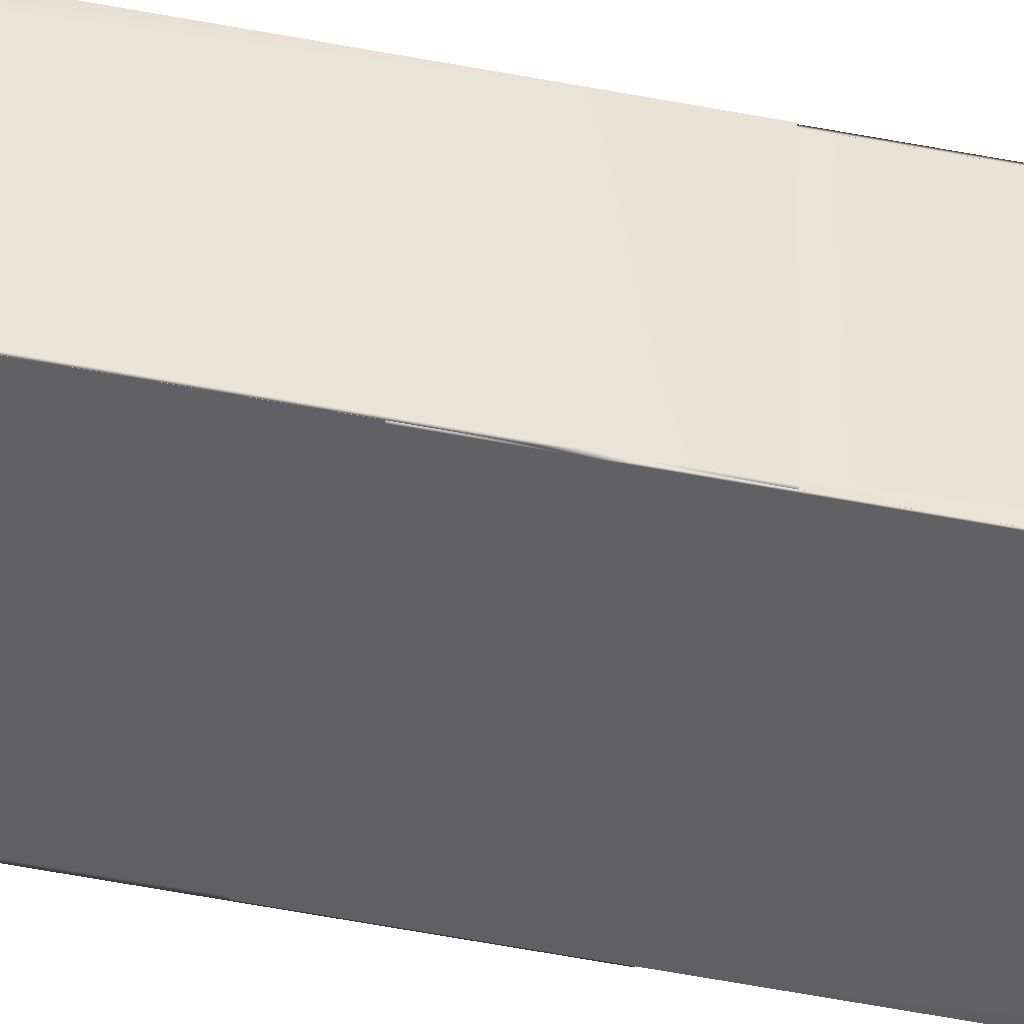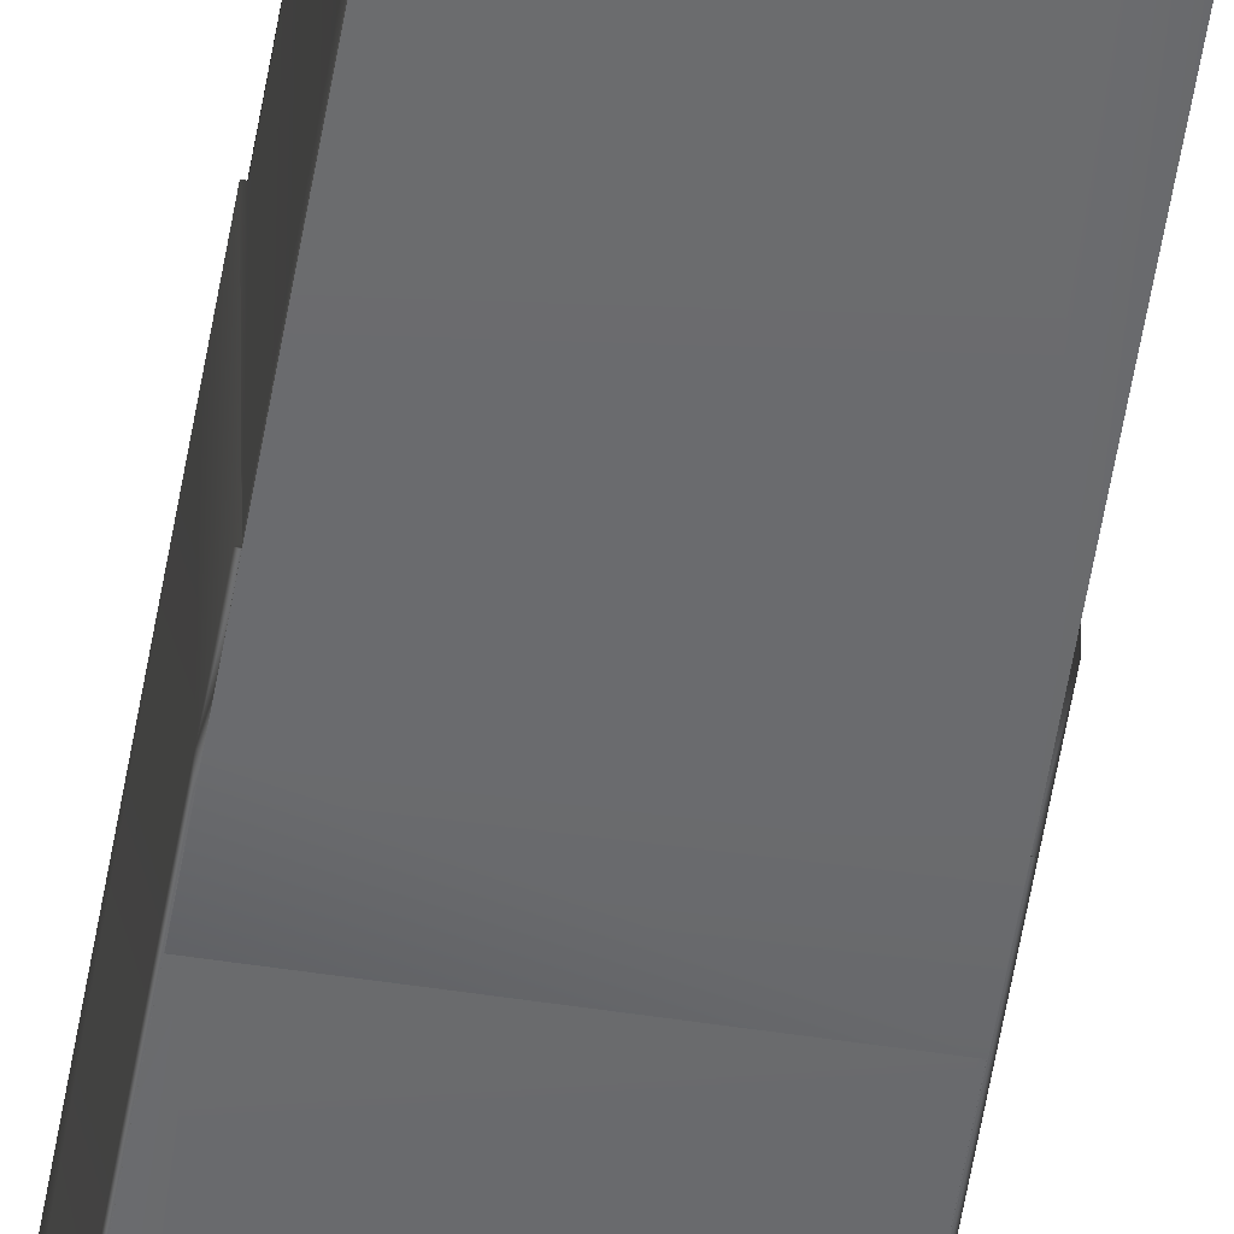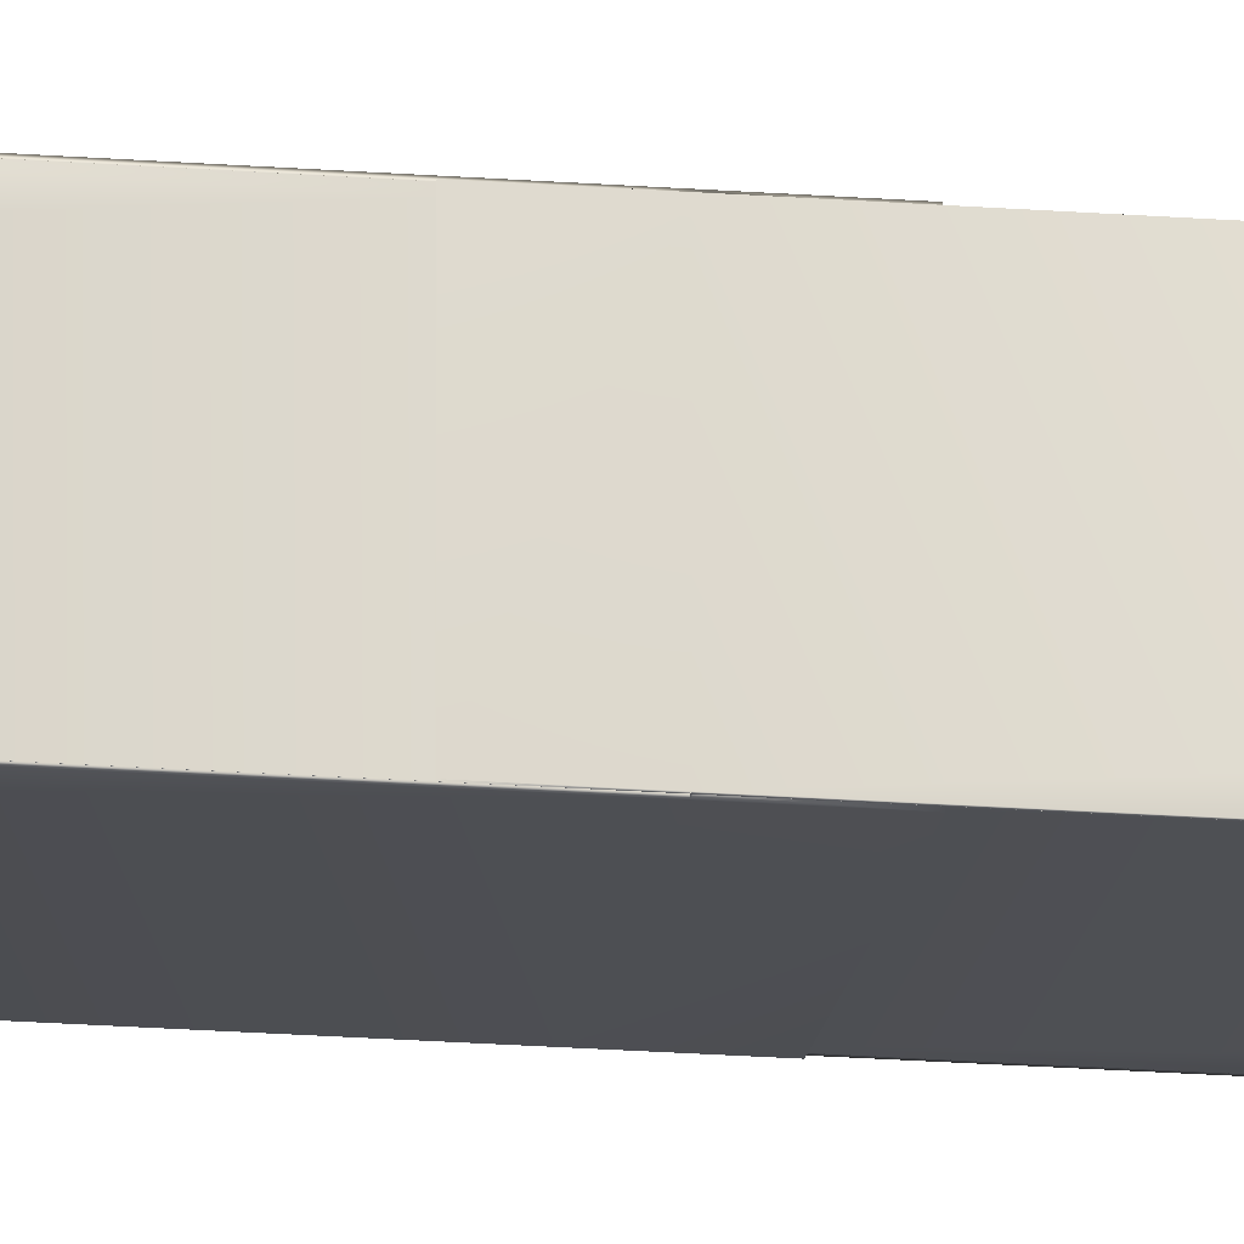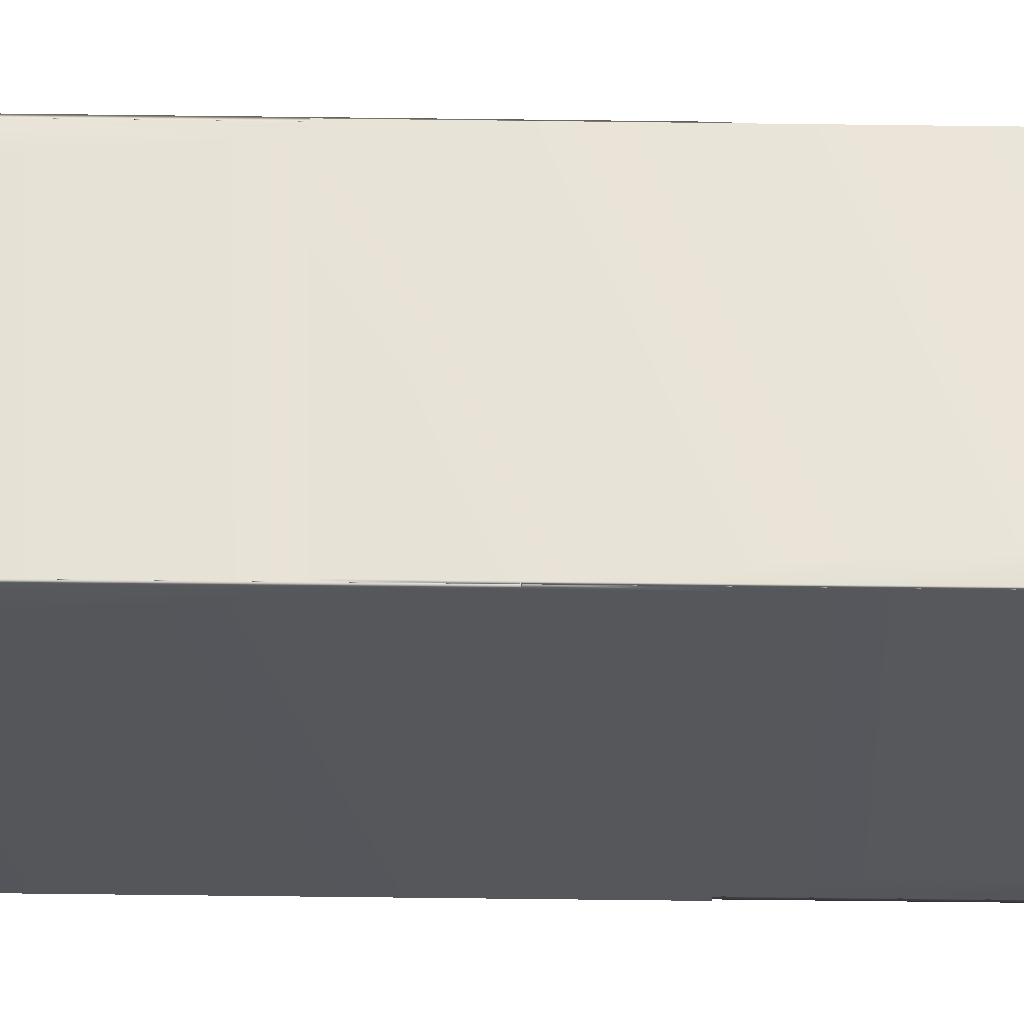
<metadata>
{"format":"obj","ext":"obj","renderer":"f3d","projection":"perspective","resolution":1024,"background":"white","views":[{"elev":-45.0,"azim":76.7,"up":"+Z"},{"elev":-53.3,"azim":170.8,"up":"+Z"},{"elev":-17.9,"azim":-99.2,"up":"+Z"},{"elev":-27.1,"azim":-91.4,"up":"+Z"}]}
</metadata>
<code>
v 2.997 -1.824 2.273
v -2.997 -1.824 2.273
v 2.938 -1.824 2.227
v 2.997 -1.824 2.227
v -2.997 0 2.273
v -2.845 -1.824 2.227
v 2.997 -0.01806 2.227
v 3.058 -52.17 2.227
v 2.997 0 2.273
v -2.997 -1.806 2.227
v -2.997 -1.824 2.227
v -2.997 52.16 2.273
v -2.997 -0.5201 2.227
v -3.058 -52.17 2.227
v 2.997 -0.003648 2.227
v -2.997 0.5165 2.227
v 2.997 52.16 2.273
v -2.997 -0.003648 2.227
v 1.946 -52.17 1.237
v 3.058 -0.003648 2.227
v 2.997 0 2.227
v -2.997 0 2.227
v -2.997 1.802 2.227
v 1.907 52.16 1.263
v -3.058 -0.003648 2.227
v 1.946 -52.17 -1.237
v -1.946 -52.17 1.237
v 3.058 -52.17 -2.227
v -2.997 1.82 2.227
v 2.997 52.16 -2.273
v -1.907 52.16 1.263
v 2.997 0.01441 2.227
v -3.058 -0.003648 -2.227
v 1.946 -56.21 -1.237
v 1.946 -56.21 0.5519
v -3.058 -52.17 -2.227
v 1.946 -56.21 1.237
v -0.8679 -56.21 1.237
v 3.058 -0.003648 -2.227
v -3.058 1.82 2.227
v -2.997 1.82 2.183
v 2.997 1.82 -2.114
v 1.907 52.16 -1.263
v -1.907 56.21 1.263
v 0.8497 56.21 1.263
v -1.907 52.16 -1.263
v 2.997 1.82 2.227
v -3.058 1.82 -2.227
v 0.8679 -56.21 -1.237
v -1.946 -52.17 -1.237
v -1.946 -56.21 1.237
v 2.997 -0.5201 -2.227
v 3.058 1.82 2.227
v -2.997 1.82 2.114
v 2.997 1.82 -2.183
v 1.907 56.21 1.263
v 1.907 56.21 -0.5624
v -2.997 52.16 -2.273
v 1.907 56.21 -1.263
v -0.8497 56.21 -1.263
v -1.907 56.21 -1.263
v -1.907 56.21 0.5624
v -2.997 0.01441 -2.227
v -2.997 -0.003648 -2.227
v -1.946 -56.21 -1.237
v 2.845 -1.824 -2.227
v -1.946 -56.21 -0.5519
v 2.997 -0.003648 -2.227
v 2.997 -1.806 -2.227
v 3.058 1.82 -2.227
v 2.997 1.82 -2.227
v -2.997 0 -2.273
v -2.997 0 -2.227
v -2.997 1.82 -2.227
v -2.997 -0.01806 -2.227
v -2.938 -1.824 -2.227
v 2.997 -1.824 -2.227
v 2.997 0 -2.273
v 2.997 0 -2.227
v 2.997 1.802 -2.227
v -2.997 -1.824 -2.227
v 2.997 -1.824 -2.273
v 2.997 0.5165 -2.227
v -2.997 -1.824 -2.273
g mmGroup0
f 1 2 3
f 1 3 4
f 1 5 2
f 2 6 3
f 7 1 4
f 4 3 8
f 9 5 1
f 2 5 10
f 11 6 2
f 3 6 8
f 7 4 8
f 9 1 7
f 5 9 12
f 2 10 11
f 10 5 13
f 11 14 6
f 8 6 14
f 15 7 8
f 9 7 15
f 5 12 16
f 12 9 17
f 10 14 11
f 13 14 10
f 5 18 13
f 8 14 19
f 20 15 8
f 21 9 15
f 22 5 16
f 16 12 23
f 17 24 12
f 9 21 17
f 25 14 13
f 22 18 5
f 18 25 13
f 26 8 19
f 14 27 19
f 28 20 8
f 15 20 21
f 25 22 16
f 23 25 16
f 23 12 29
f 17 30 24
f 24 31 12
f 21 32 17
f 25 33 14
f 18 22 25
f 28 8 26
f 14 36 27
f 39 20 28
f 20 32 21
f 40 25 23
f 40 23 29
f 29 12 41
f 17 42 30
f 24 30 43
f 31 46 12
f 32 47 17
f 33 25 48
f 14 33 36
f 49 26 34
f 35 19 37
f 28 26 36
f 50 27 36
f 38 27 51
f 39 28 52
f 20 39 53
f 20 53 32
f 48 25 40
f 41 40 29
f 41 12 54
f 47 42 17
f 55 30 42
f 30 58 43
f 62 31 44
f 45 24 56
f 58 12 46
f 32 53 47
f 33 48 63
f 33 64 36
f 36 66 28
f 26 50 36
f 68 39 52
f 52 28 69
f 53 39 70
f 40 41 48
f 41 54 48
f 58 54 12
f 42 47 53
f 55 42 53
f 71 30 55
f 57 43 59
f 30 72 58
f 58 46 43
f 60 46 61
f 33 63 73
f 63 48 74
f 64 33 73
f 64 75 36
f 67 50 65
f 76 66 36
f 77 28 66
f 78 68 52
f 68 79 39
f 69 78 52
f 69 28 77
f 70 55 53
f 70 39 80
f 48 54 74
f 74 54 58
f 55 70 71
f 80 30 71
f 78 72 30
f 72 73 58
f 73 63 58
f 63 74 58
f 73 72 64
f 72 75 64
f 75 81 36
f 81 76 36
f 76 82 66
f 77 66 82
f 79 68 78
f 39 79 83
f 82 78 69
f 82 69 77
f 70 80 71
f 80 39 83
f 83 30 80
f 78 30 83
f 72 78 84
f 72 84 75
f 75 84 81
f 81 84 76
f 84 82 76
f 79 78 83
f 84 78 82
f 34 26 19
f 34 19 35
f 37 19 27
f 37 27 38
f 44 31 24
f 44 24 45
f 56 24 43
f 56 43 57
f 59 60 61
f 59 61 62
f 59 62 44
f 59 44 45
f 59 45 56
f 59 56 57
f 61 46 31
f 61 31 62
f 65 50 26
f 65 26 49
f 51 27 50
f 51 50 67
f 59 43 46
f 59 46 60
f 65 49 34
f 65 34 35
f 65 35 37
f 65 37 38
f 65 38 51
f 65 51 67

</code>
